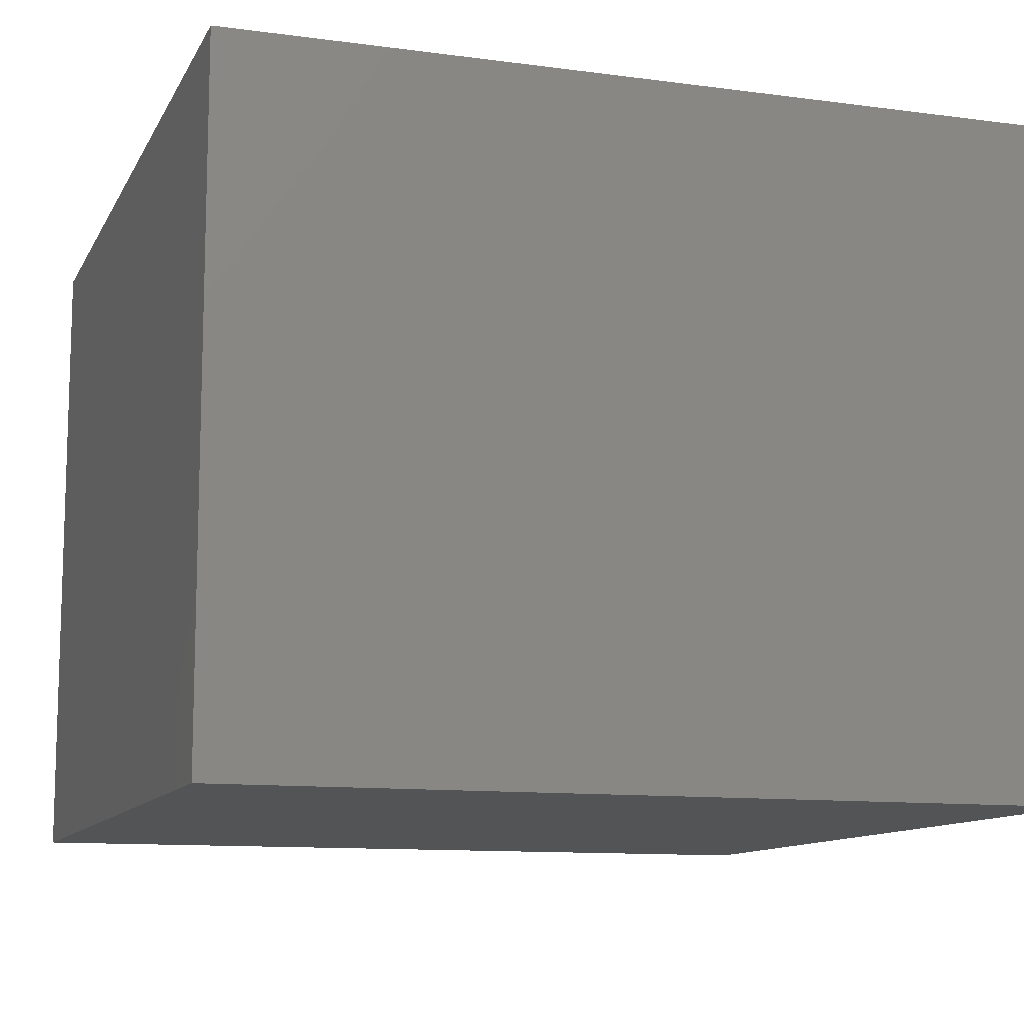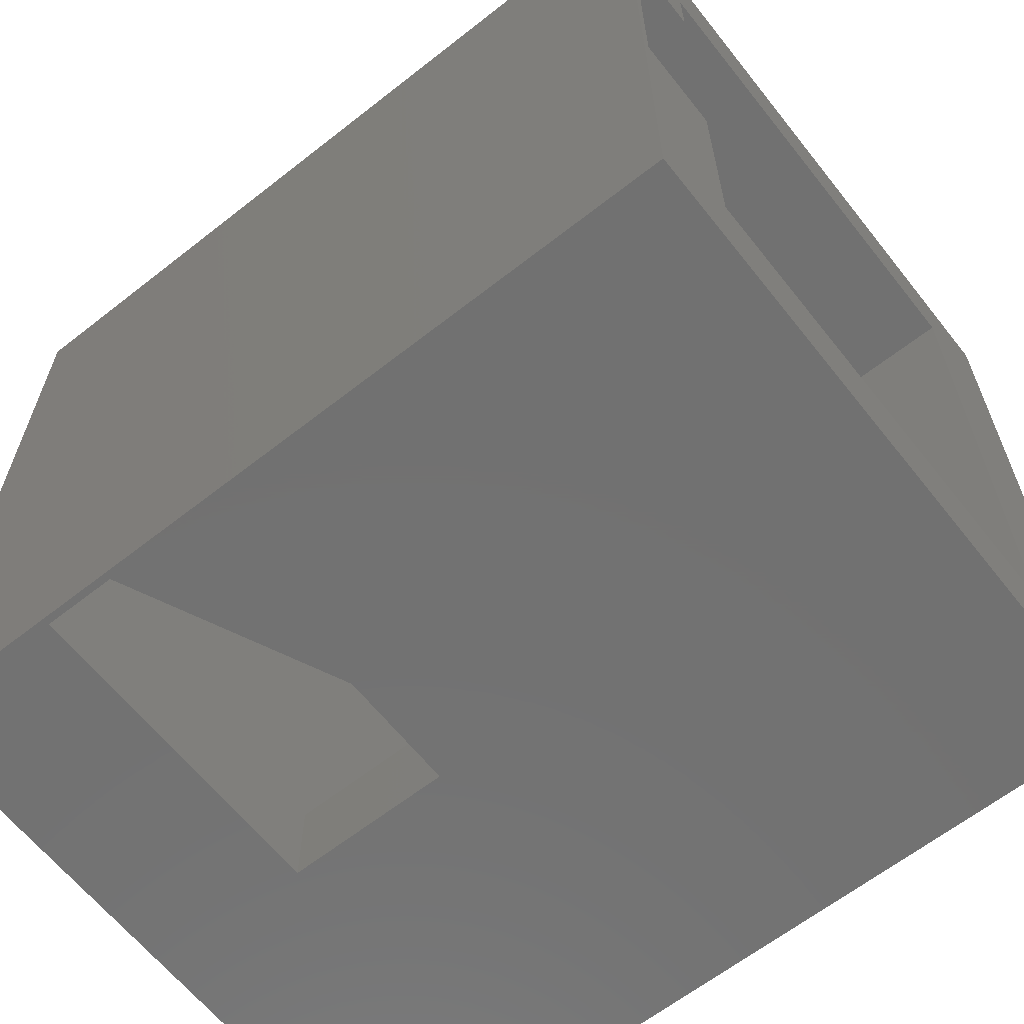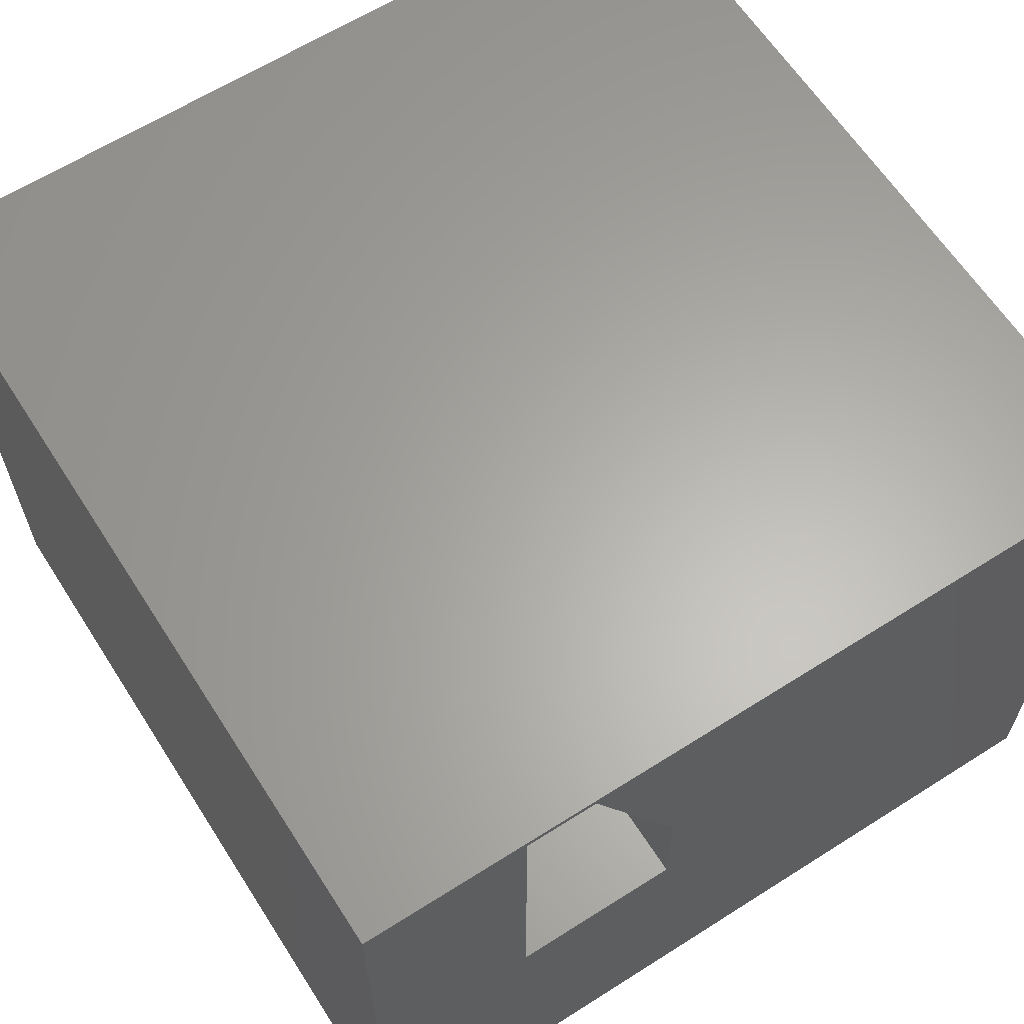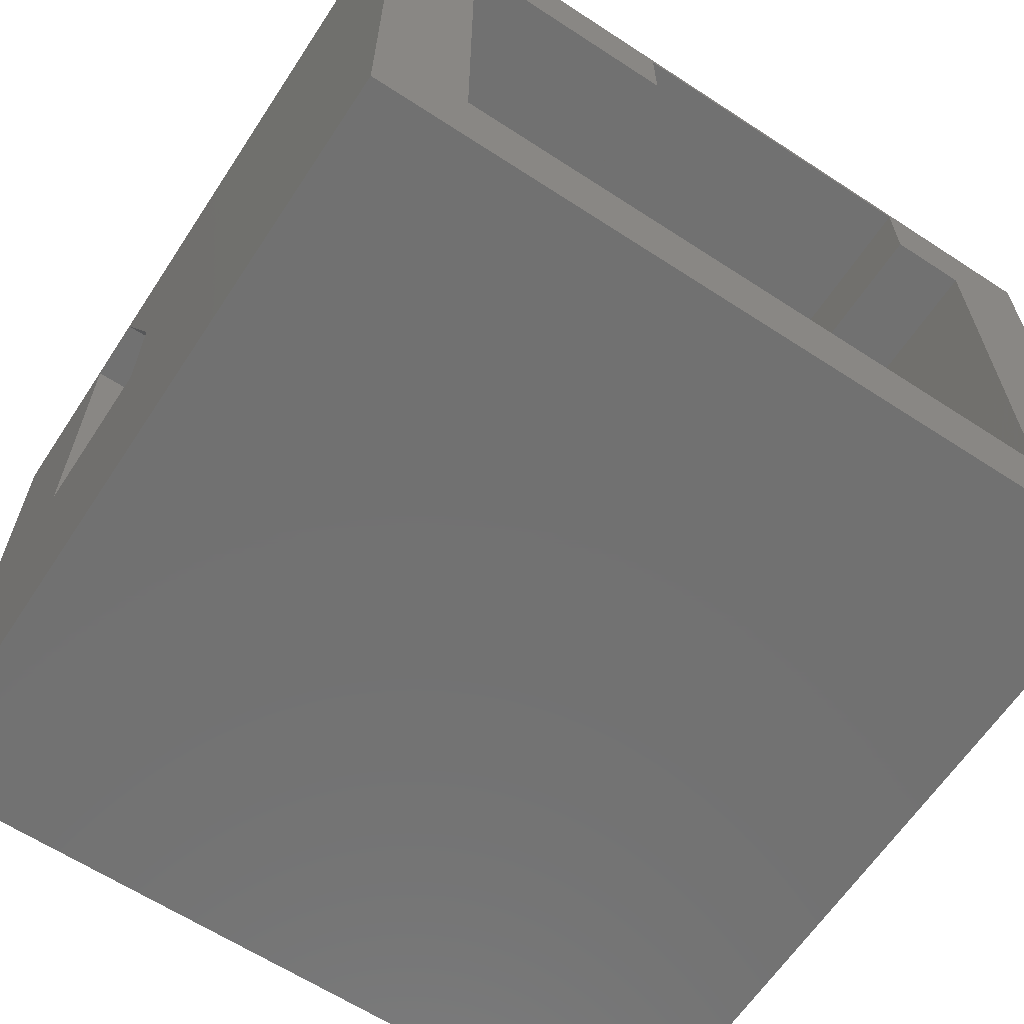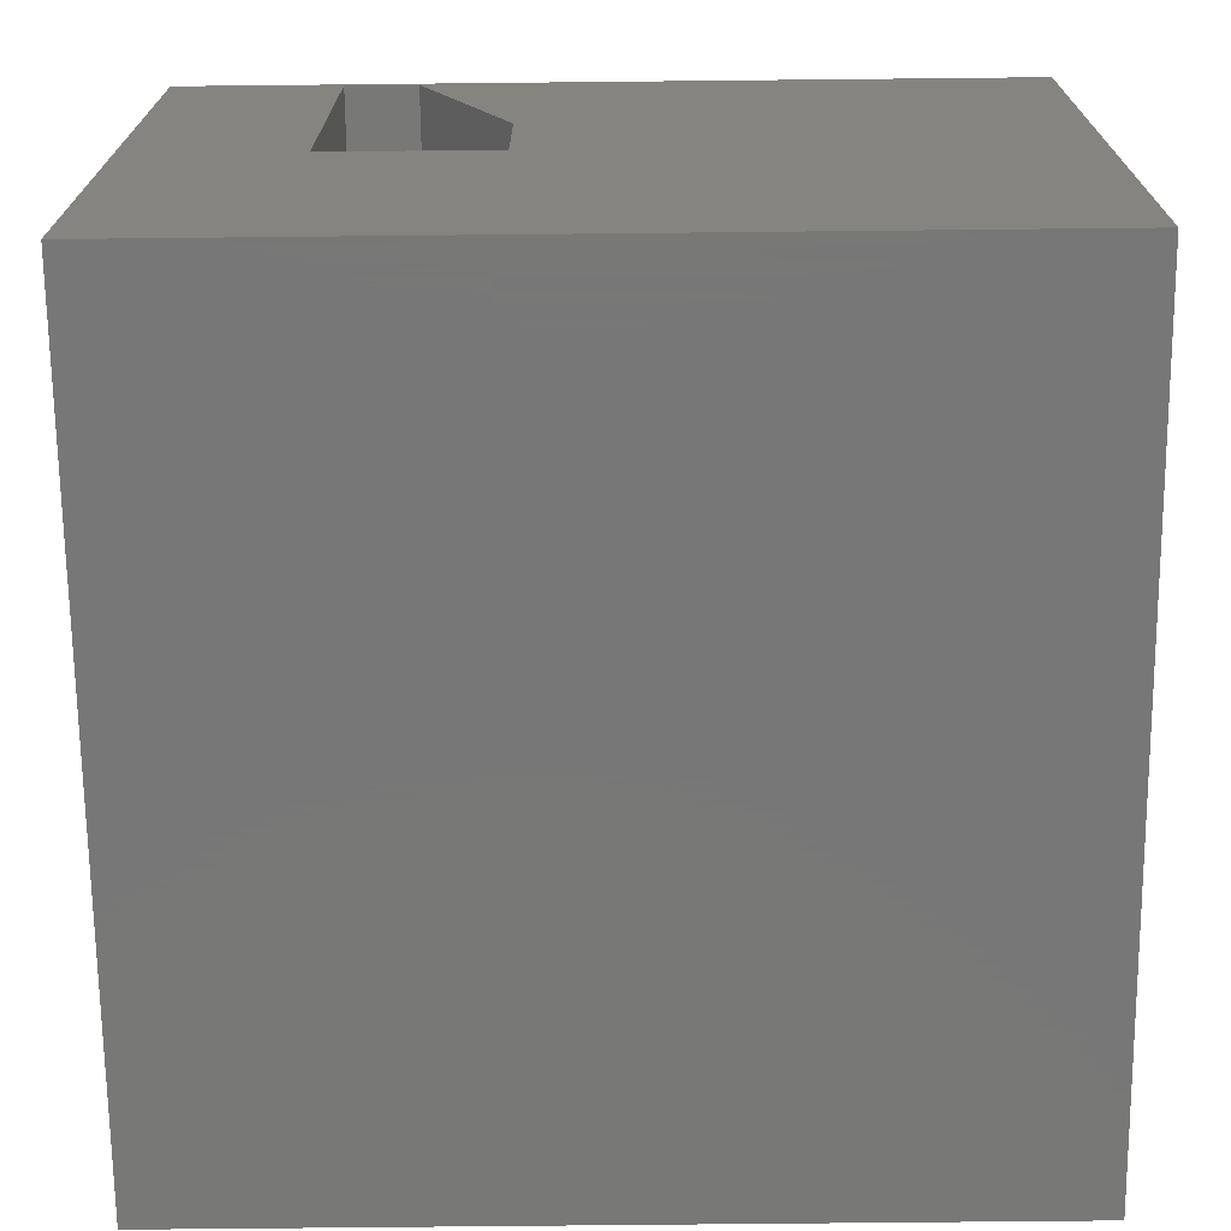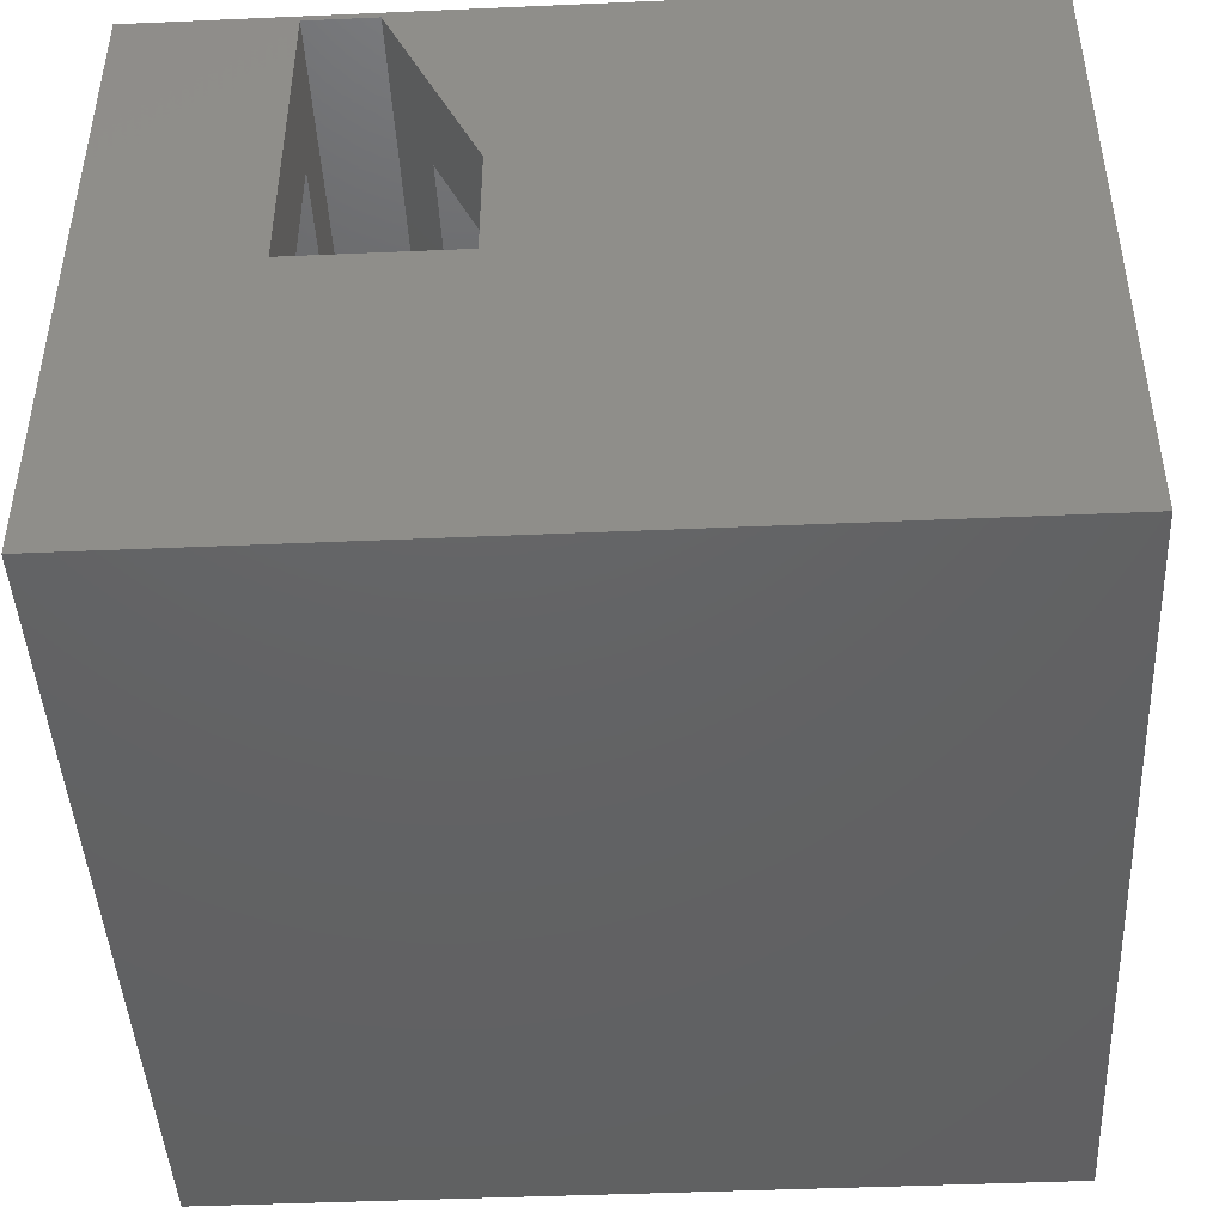
<metadata>
{"format":"stl","ext":"stl","renderer":"f3d","projection":"perspective","resolution":1024,"background":"white","views":[{"elev":-11.2,"azim":-108.2,"up":"+Z"},{"elev":-63.5,"azim":38.4,"up":"+Y"},{"elev":63.1,"azim":-32.7,"up":"+Z"},{"elev":-63.3,"azim":56.6,"up":"+Z"},{"elev":-70.3,"azim":0.6,"up":"+Z"},{"elev":-44.8,"azim":2.9,"up":"+Z"}]}
</metadata>
<code>
# stl→obj: 39 verts, 78 faces
v 0.2812 0.5938 -0.1578
v 0.2812 0.5938 -0.07812
v -0.01562 0.5938 -0.1578
v -0.01562 0.5938 -0.07812
v 0.2812 0.2969 -0.07812
v 0.2812 0.2969 -0.1578
v -0.01562 0.2969 -0.07812
v -0.01562 0.2969 -0.1578
v 0.2812 0.75 -0.07187
v 0.2812 1.082e-16 -0.07187
v 0.2812 0.6641 -0.1578
v 0.2812 0.6641 -0.5859
v 0.2812 0.75 -0.6719
v 0.2812 0.08594 -0.1578
v 0.2812 4.163e-17 -0.6719
v 0.2812 0.08594 -0.5859
v -0.3828 0.08594 -0.1578
v -0.3203 0.6016 -0.1578
v -0.3203 0.08594 -0.1578
v -0.3828 0.6641 -0.1578
v -0.2197 0.6016 -0.1578
v -0.2197 0.08594 -0.1578
v -0.1703 0.08594 -0.1578
v -0.3203 0.6016 -0.07812
v -0.2562 0.6016 -0.07812
v -0.2562 7.772e-17 -0.07812
v -0.3203 1.648e-17 -0.07812
v -0.1703 8.327e-18 -0.375
v -0.1703 6.167e-17 -0.2656
v -0.1703 0.08594 -0.375
v -0.1703 0.08594 -0.2656
v -0.3828 0.08594 -0.5859
v -0.3203 0.08594 -0.375
v -0.4688 6.661e-17 -0.07187
v -0.4688 0 -0.6719
v -0.3203 -2.769e-33 -0.375
v -0.3828 0.6641 -0.5859
v -0.4688 0.75 -0.6719
v -0.4688 0.75 -0.07187
f 1 2 3
f 3 2 4
f 5 6 7
f 7 6 8
f 8 3 7
f 7 3 4
f 9 10 5
f 9 5 2
f 9 2 1
f 9 1 11
f 9 11 12
f 9 12 13
f 10 6 5
f 6 10 14
f 14 10 15
f 14 15 16
f 16 15 13
f 16 13 12
f 17 18 19
f 20 11 1
f 20 1 3
f 20 3 21
f 20 21 18
f 20 18 17
f 22 21 23
f 23 21 3
f 23 3 8
f 8 6 23
f 23 6 14
f 2 5 4
f 4 5 7
f 18 21 24
f 24 21 25
f 26 27 25
f 25 27 24
f 28 29 30
f 30 29 31
f 31 22 23
f 30 31 16
f 16 31 23
f 16 23 14
f 16 32 30
f 30 32 33
f 32 17 33
f 33 17 19
f 10 34 26
f 10 26 29
f 10 29 28
f 10 28 15
f 15 28 35
f 35 28 36
f 35 36 34
f 34 36 27
f 34 27 26
f 20 37 11
f 11 37 12
f 25 21 26
f 26 21 22
f 26 22 29
f 29 22 31
f 36 28 33
f 33 28 30
f 18 24 19
f 19 24 27
f 19 27 33
f 33 27 36
f 37 32 12
f 12 32 16
f 17 32 20
f 20 32 37
f 38 39 13
f 13 39 9
f 34 39 35
f 35 39 38
f 10 9 34
f 34 9 39
f 35 38 15
f 15 38 13

</code>
